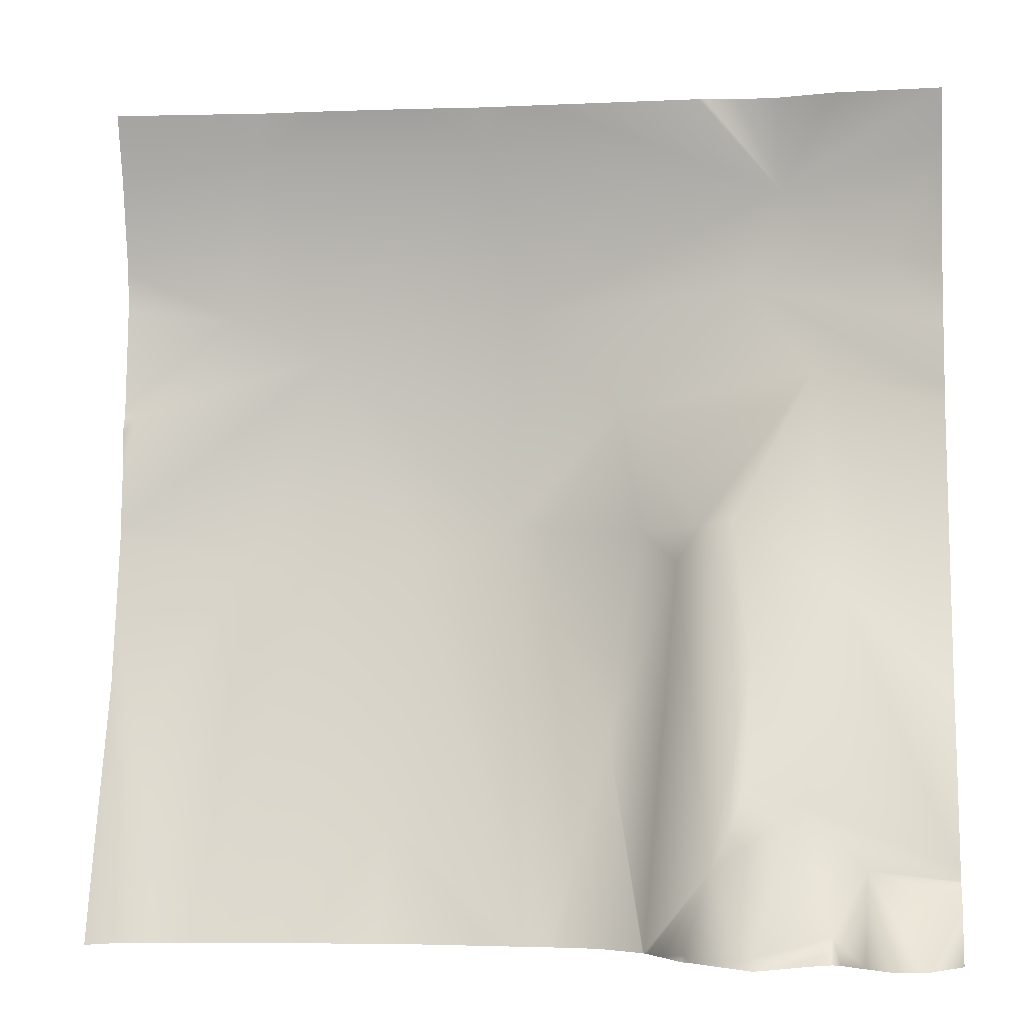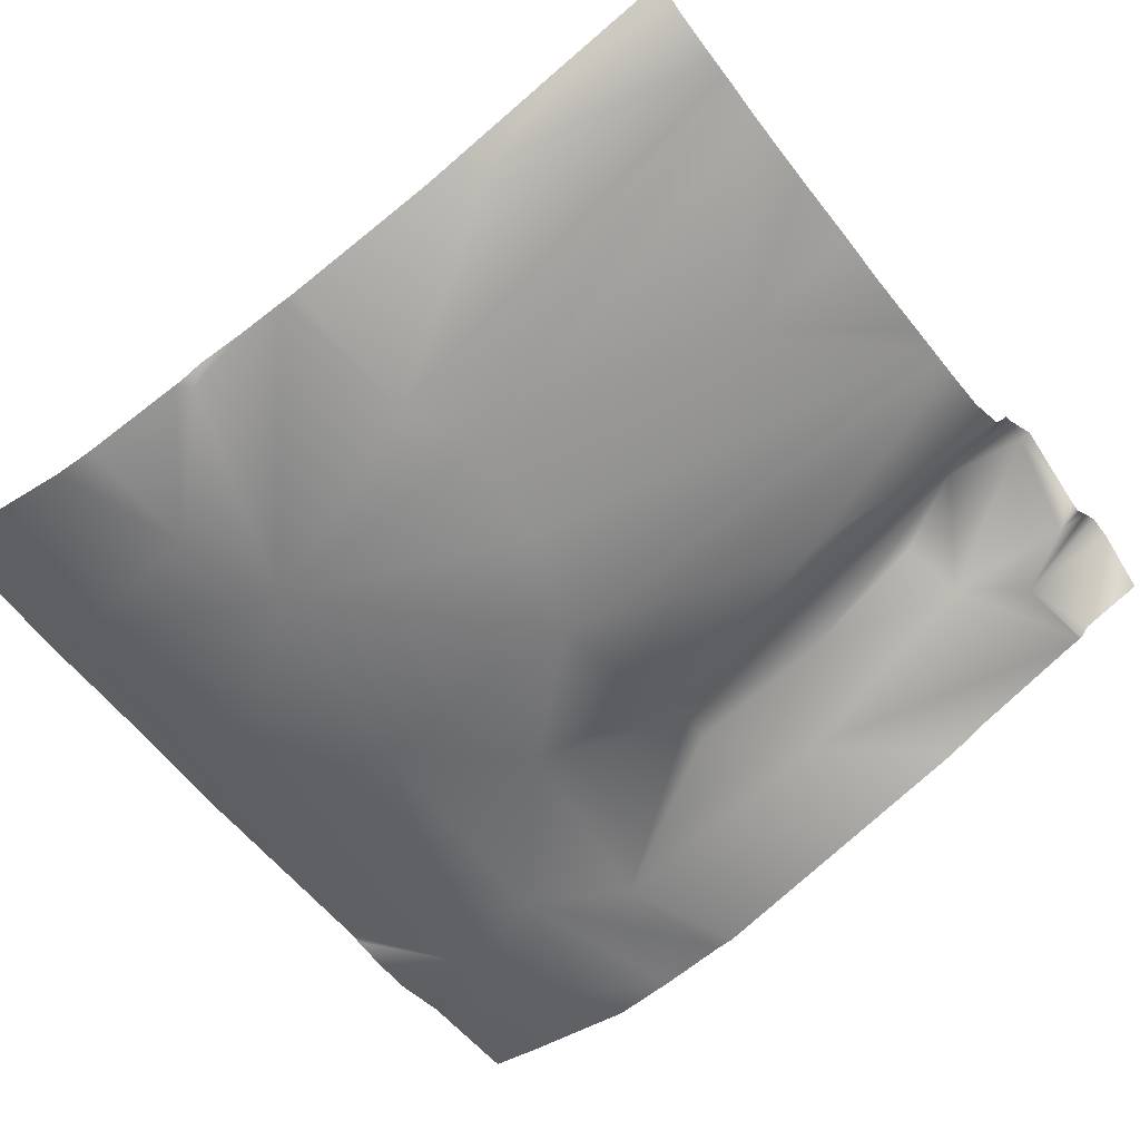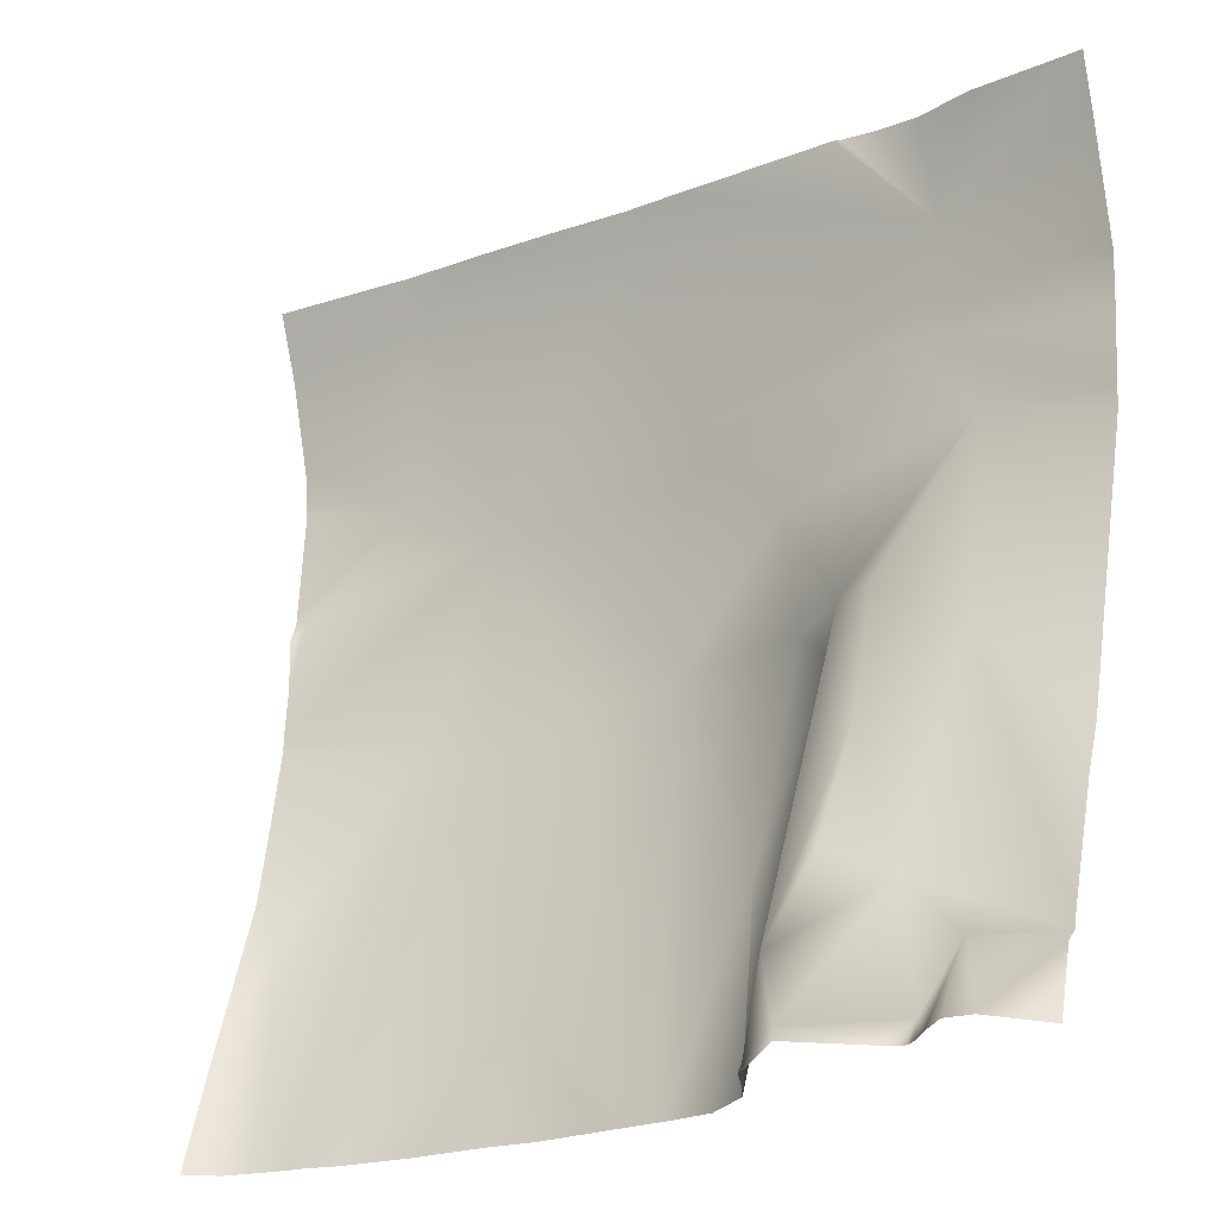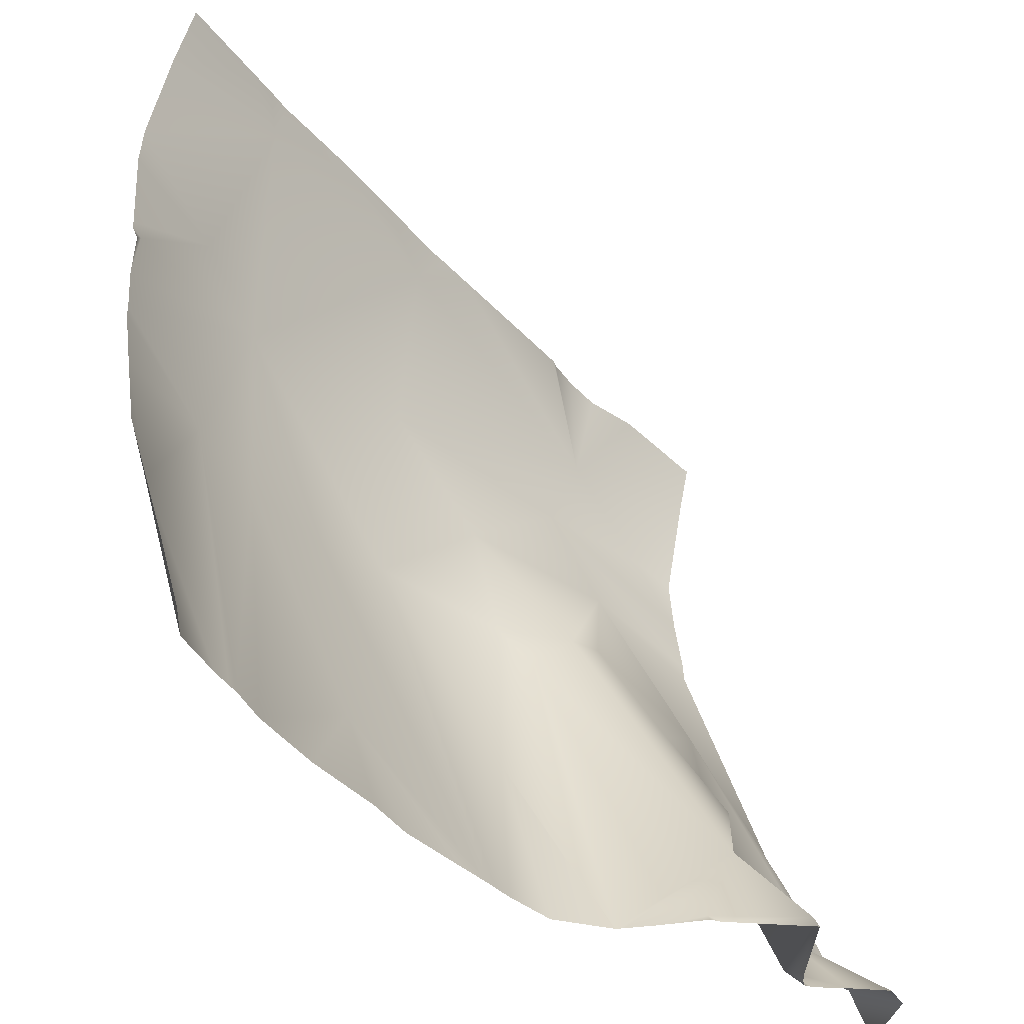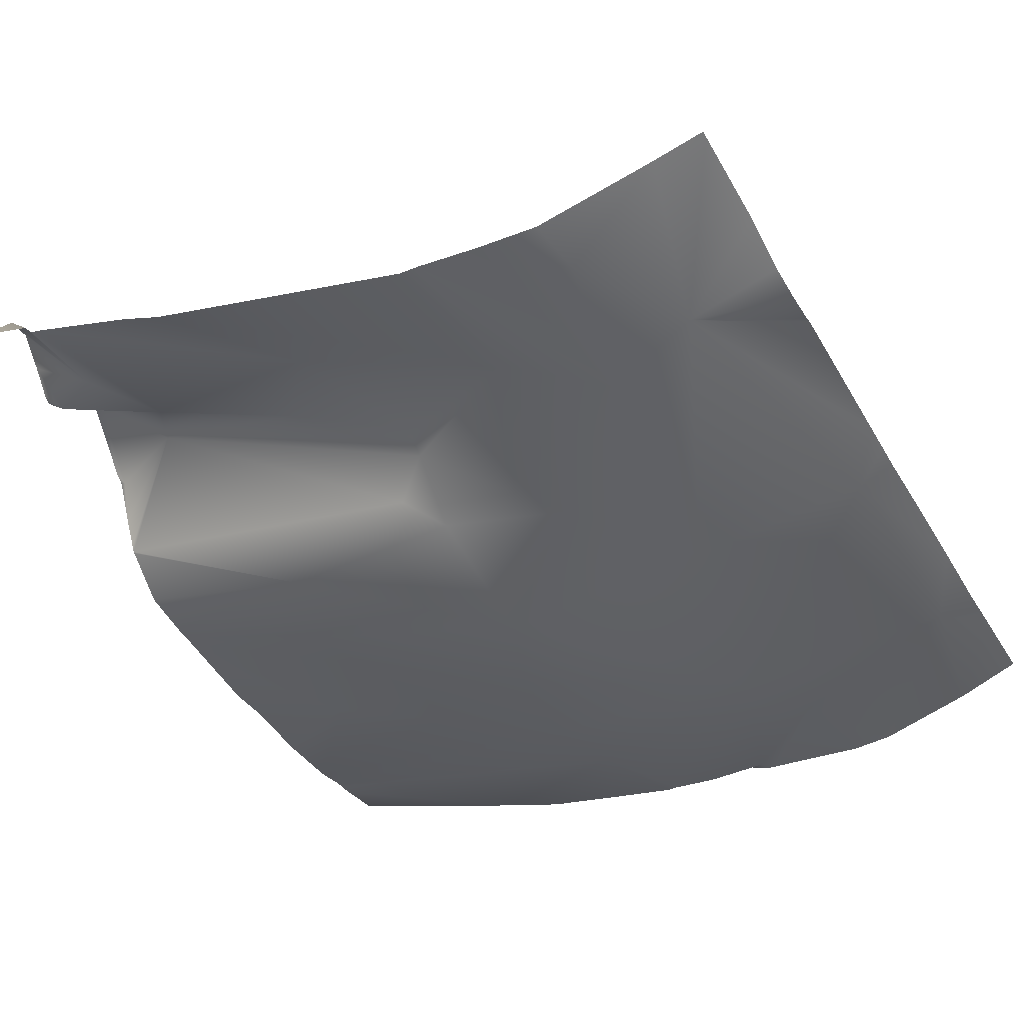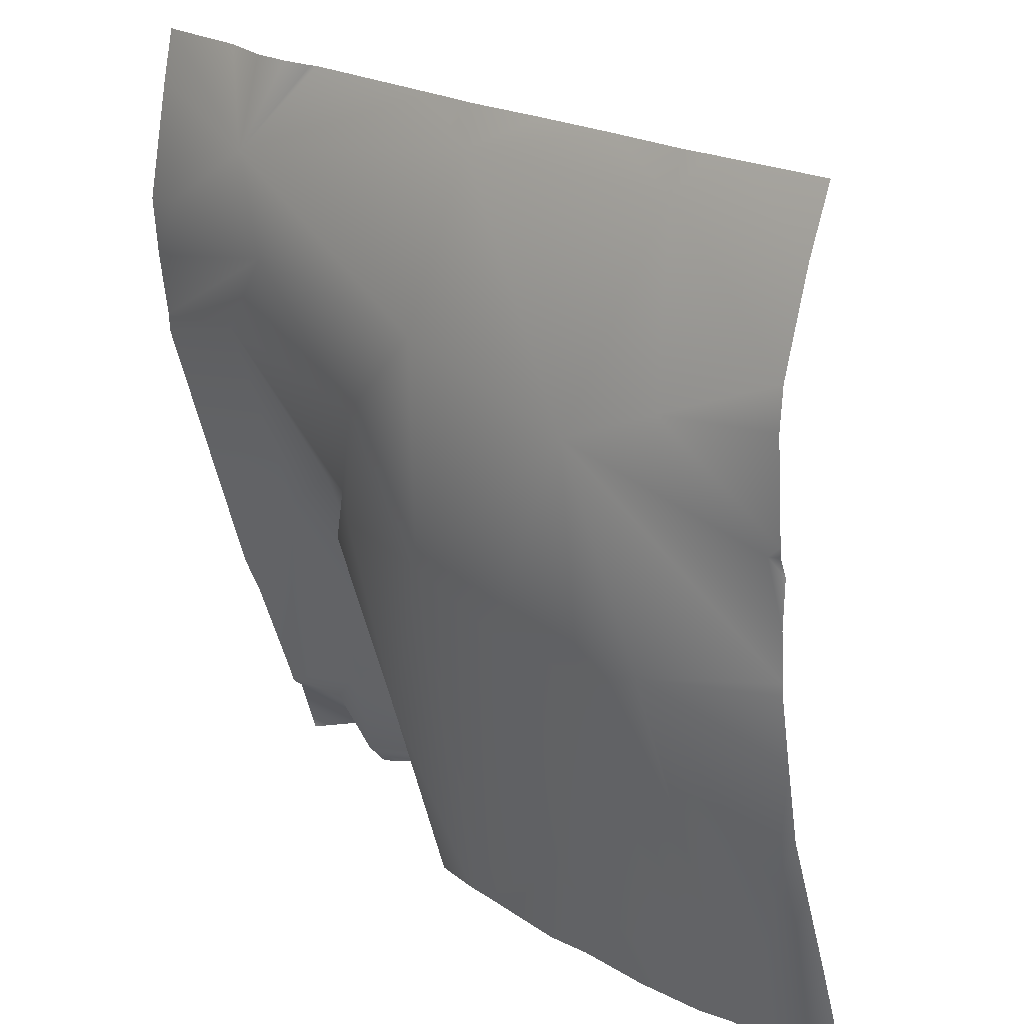
<metadata>
{"format":"obj","ext":"obj","renderer":"f3d","projection":"perspective","resolution":1024,"background":"white","views":[{"elev":-4.3,"azim":-173.3,"up":"+Z"},{"elev":-60.2,"azim":127.4,"up":"+Y"},{"elev":-21.7,"azim":-147.9,"up":"+Z"},{"elev":-43.8,"azim":127.2,"up":"+Z"},{"elev":-41.8,"azim":-61.6,"up":"+Y"},{"elev":22.1,"azim":44.1,"up":"+Z"}]}
</metadata>
<code>
o lod_1_186_Cube.186
v 480.8 -36.23 665.5
v 456.9 -20.73 617.7
v 441.5 -23.09 657
v 435.8 -16.21 664.7
v 449.6 -27.1 664.2
v 478.6 -35.4 715.7
v 428.4 -14.31 665.8
v 432.8 20.82 590.5
v 424.6 0.9105 635.1
v 424.8 15.52 607.8
v 413.7 7.393 603.6
v 405.3 -5.122 650.1
v 410.4 -25.9 700.3
v 454.9 -30.6 692.5
v 425.1 -29.26 720
v 485.3 -25.26 754
v 417.2 -26.85 742.1
v 392.8 -26.09 726.7
v 424.3 32.93 574.3
v 407.7 15.74 577.1
v 400.3 12.28 590.6
v 438.6 17.26 573.3
v 507 -20.33 598.9
v 525.5 -34.48 654.2
v 502.1 -35.42 657.2
v 525.1 -39.68 706.8
v 541.6 -35.28 660
v 567.1 -20.73 617.7
v 545.4 -35.4 715.7
v 569.1 -30.6 692.5
v 538.8 -25.16 754.2
v 571.9 -30.3 693
v 571.9 -30.47 695
v 571.9 -25.99 748.3
v 571.9 -31.72 727.1
v 571.9 -20.82 762.5
v 552.1 -21.6 762.5
v 571.9 -32.36 717.8
v 571.9 -28.5 688.4
v 571.9 -28.77 677.7
v 571.9 -21.45 629.8
v 571.9 -24.88 648
v 571.9 -9.177 593.2
v 521.6 -21.77 762.5
v 502.5 -21.78 762.5
v 435.8 -20.17 762.5
v 471.8 -21.61 762.5
v 434.4 -20.64 762.5
v 571.9 -27.75 666.4
v 571.9 -27.74 663.9
v 475.7 -9.541 571.9
v 473.1 -9.359 571.9
v 554.9 -9.007 571.9
v 550.7 -9.431 571.9
v 548.7 -9.541 571.9
v 469.1 -9.007 571.9
v 571.9 -2.337 571.9
v 565.7 -7.178 571.9
v 540.5 -11.24 571.9
v 524.9 -12.03 571.9
v 482.4 -10.31 571.9
v 458.3 -7.178 571.9
v 448 0.9288 571.9
v 447.7 1.143 571.9
v 446.9 2.586 571.9
v 507.9 -11.25 571.9
v 497.9 -11.93 571.9
v 438.9 18.05 571.9
v 443.6 8.591 571.9
v 437 19.37 571.9
v 426.7 -21.24 762.5
v 417.7 -20.9 762.5
v 405.4 -17.59 762.5
v 382.5 -15.77 762.5
v 381.2 -15.55 762.5
v 381.2 -18.24 751.1
v 381.2 -23.65 724.4
v 381.2 -22.61 710.6
v 381.2 -20.78 696
v 381.2 -20.58 691.7
v 381.2 3.416 616.8
v 381.2 -0.9819 626.8
v 381.2 12.59 591.1
v 381.2 13.3 588.6
v 381.2 13.45 588.1
v 401.3 26.93 571.9
v 395.2 33.35 571.9
v 389.7 32.87 571.9
v 381.2 16.1 585.8
v 423.8 34.02 571.9
v 411.4 22.49 571.9
v 409 20.74 571.9
v 407.7 20.27 571.9
v 406.1 21.17 571.9
v 381.2 20.53 571.9
v 544.7 -21.88 762.5
v 539.2 -22.26 762.5
v 484.7 -22.25 762.5
v 479.2 -21.9 762.5
f 26 25 1
f 23 51 25
f 23 67 61
f 51 1 25
f 52 2 1
f 2 62 63
f 2 64 3
f 5 2 3
f 1 2 5
f 26 1 6
f 6 1 14
f 14 1 5
f 5 4 14
f 5 3 4
f 3 8 4
f 4 9 7
f 4 8 9
f 8 10 9
f 64 8 3
f 10 11 9
f 7 9 12
f 12 9 11
f 14 4 13
f 13 4 7
f 7 12 13
f 15 14 13
f 6 14 15
f 16 26 6
f 6 15 17
f 6 17 16
f 17 47 16
f 76 75 74
f 15 18 17
f 15 78 18
f 18 78 77
f 13 79 15
f 12 82 13
f 13 82 80
f 12 83 81
f 11 83 12
f 10 8 11
f 8 19 11
f 11 19 20
f 11 20 21
f 21 84 11
f 86 21 20
f 89 21 88
f 20 94 86
f 20 93 94
f 20 92 93
f 19 91 20
f 70 19 22
f 22 68 70
f 22 19 8
f 8 69 22
f 59 23 24
f 25 24 23
f 25 26 24
f 24 55 59
f 27 55 24
f 28 54 27
f 43 58 28
f 28 41 43
f 27 42 28
f 24 26 27
f 29 30 26
f 27 49 50
f 40 26 30
f 30 32 39
f 29 33 30
f 31 26 16
f 31 29 26
f 29 35 38
f 31 35 29
f 37 34 31
f 72 71 17
f 44 16 45
f 44 97 31
f 47 99 16
f 66 67 23
f 69 68 22
f 71 48 17
f 96 37 31
f 74 73 17
f 77 76 18
f 58 53 28
f 91 92 20
f 33 32 30
f 73 72 17
f 42 41 28
f 48 46 17
f 39 40 30
f 98 45 16
f 60 66 23
f 97 96 31
f 88 95 89
f 56 62 2
f 99 98 16
f 23 61 51
f 51 52 1
f 52 56 2
f 2 63 64
f 64 65 8
f 17 46 47
f 74 17 76
f 17 18 76
f 15 79 78
f 13 80 79
f 12 81 82
f 11 84 83
f 21 85 84
f 86 87 21
f 85 21 89
f 21 87 88
f 19 90 91
f 70 90 19
f 8 65 69
f 59 60 23
f 27 54 55
f 28 53 54
f 43 57 58
f 27 50 42
f 27 26 49
f 40 49 26
f 29 38 33
f 31 34 35
f 37 36 34
f 44 31 16

</code>
